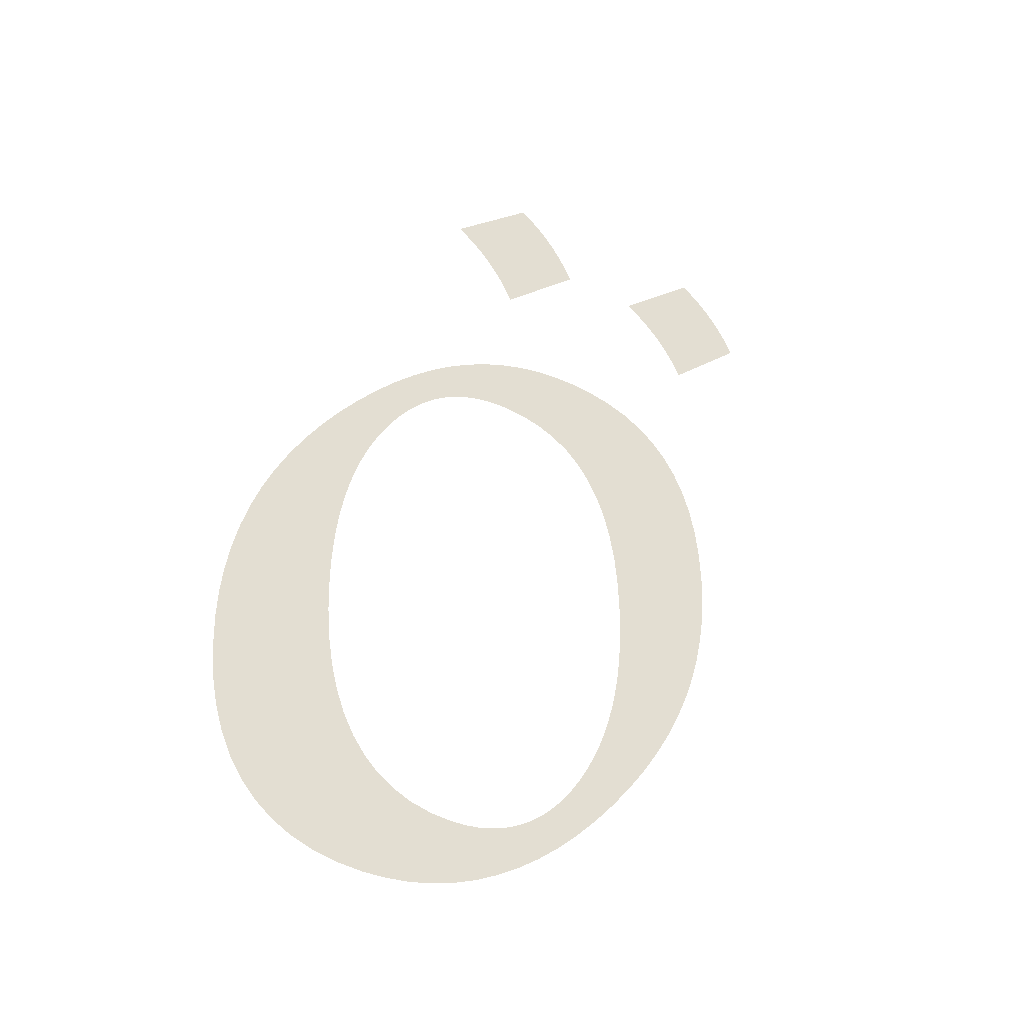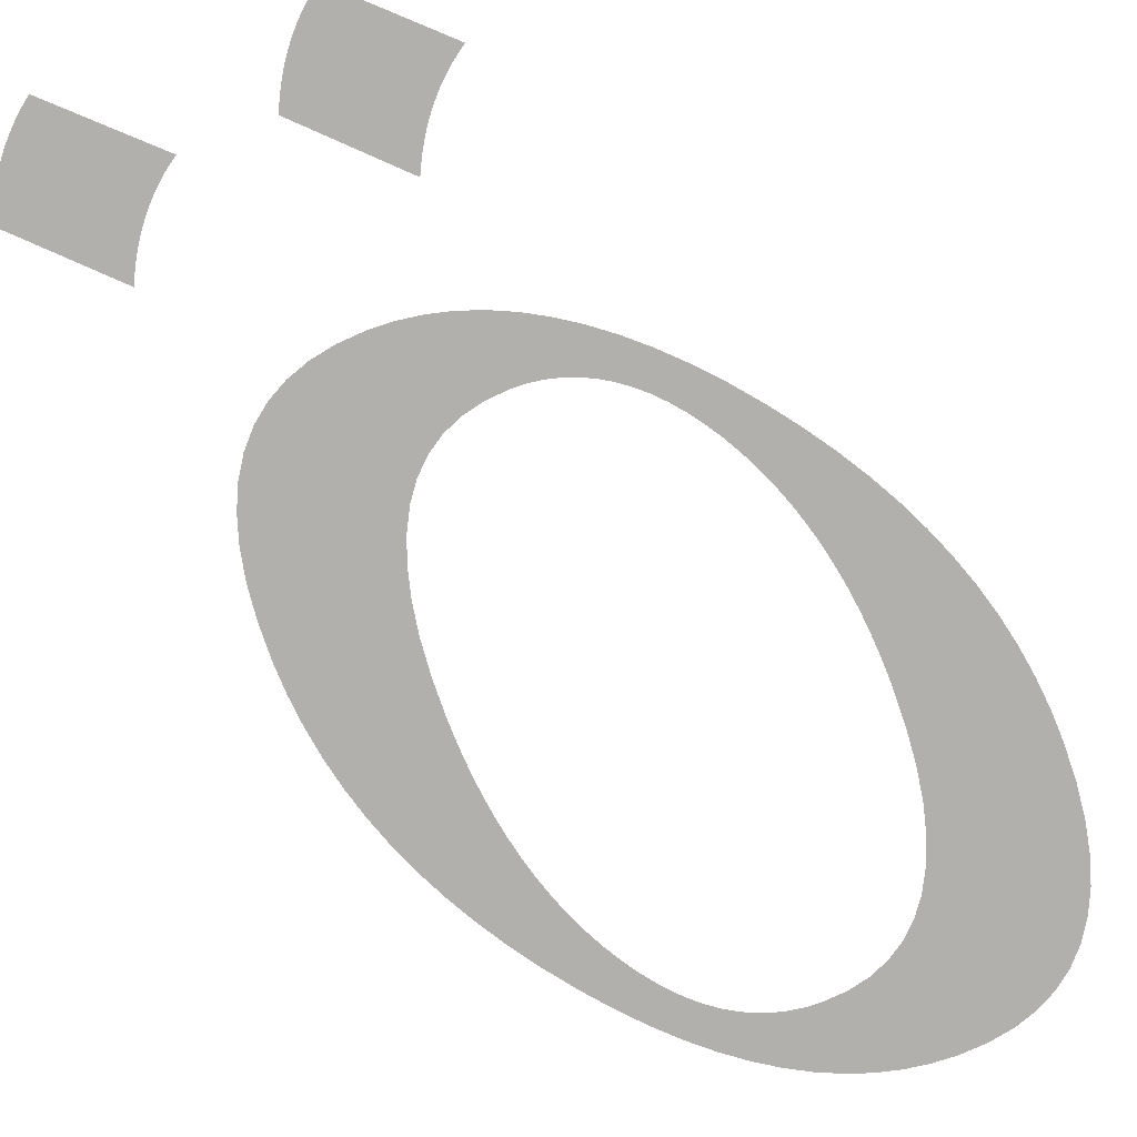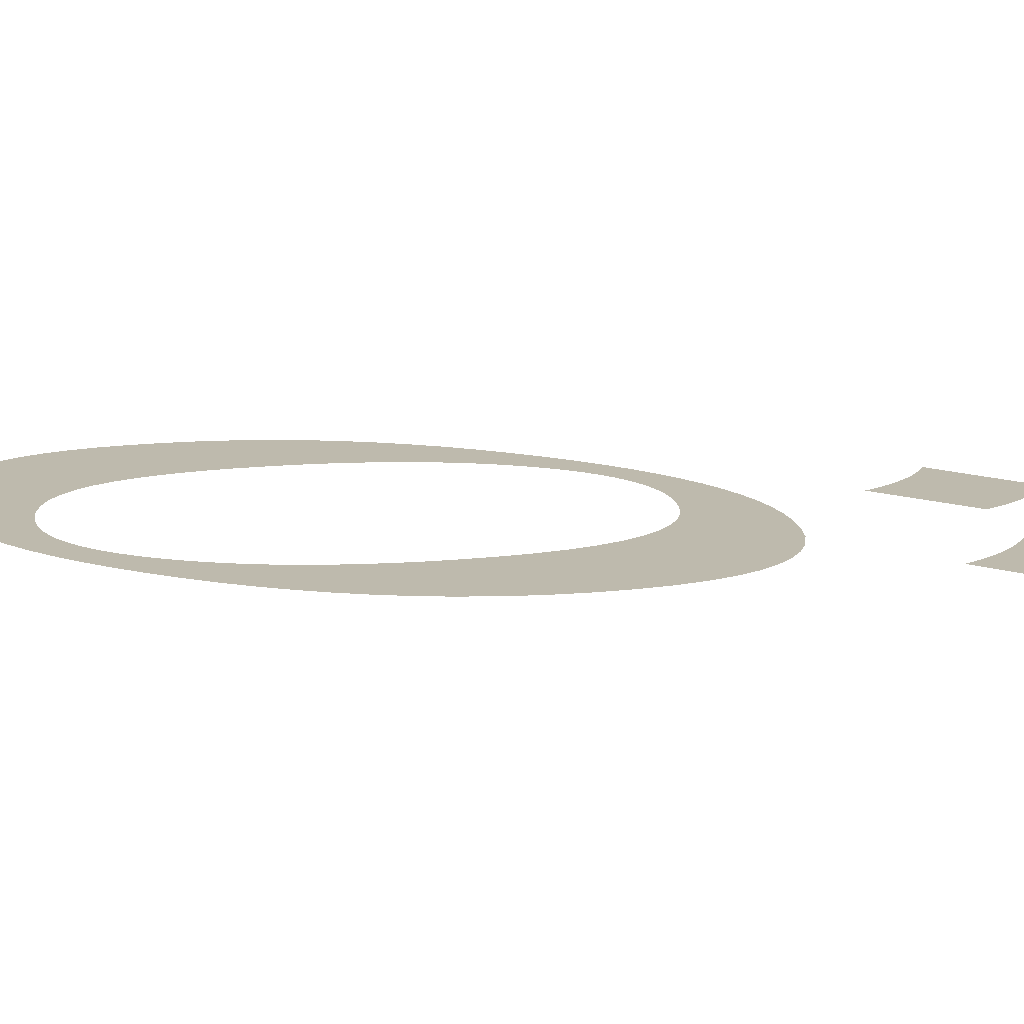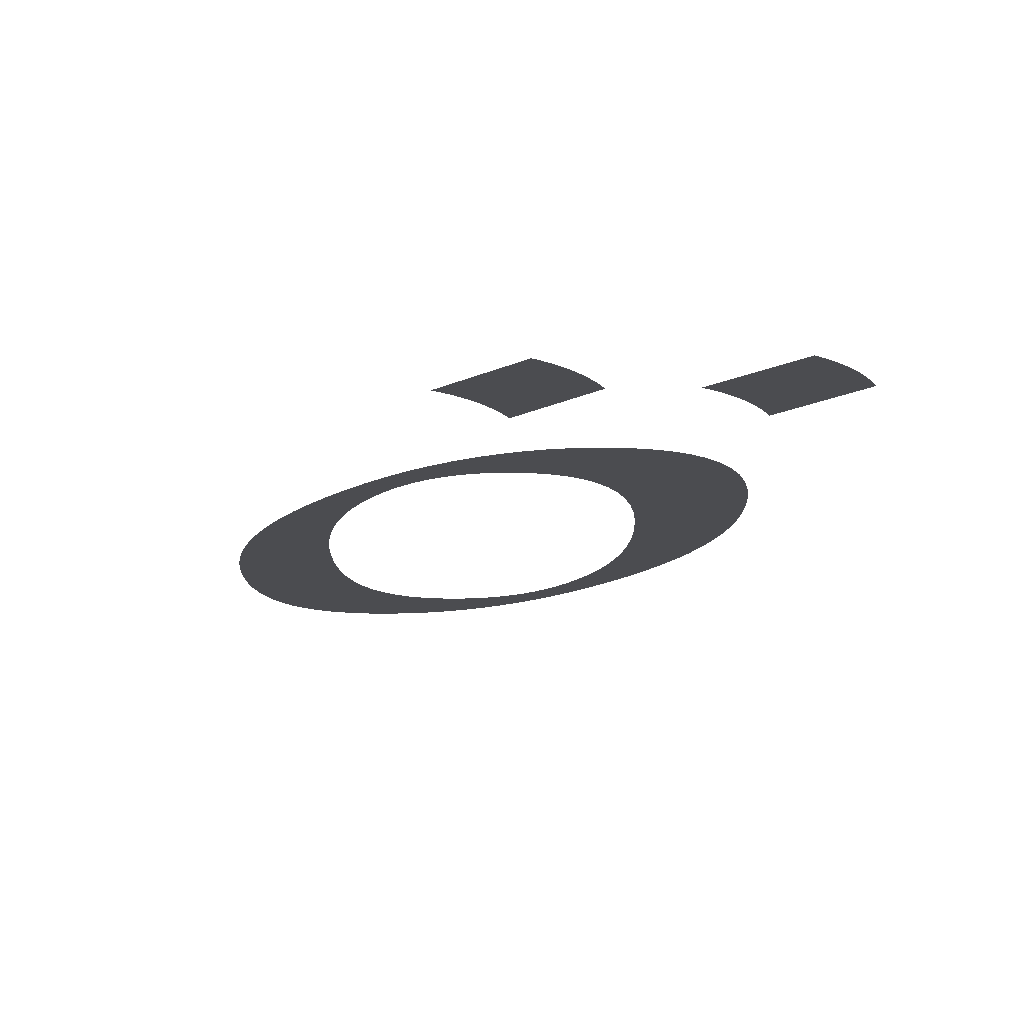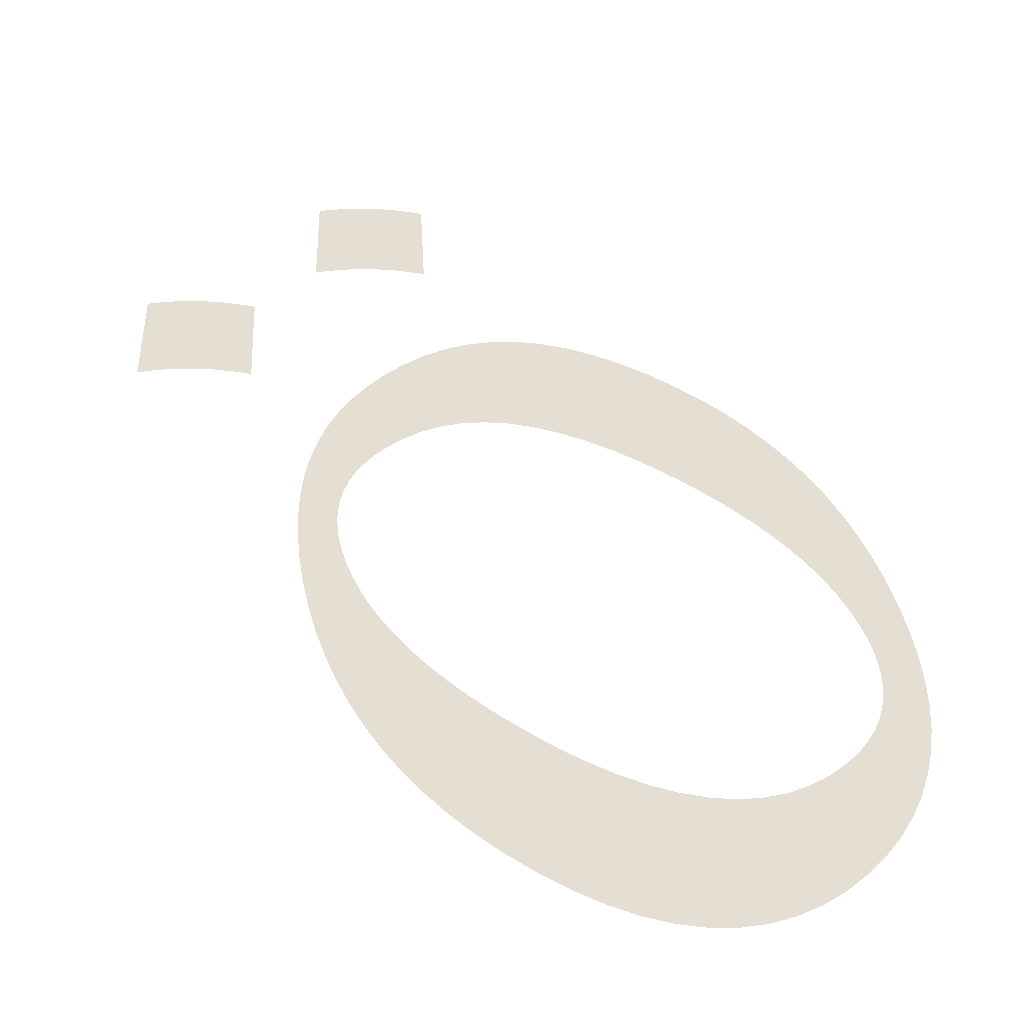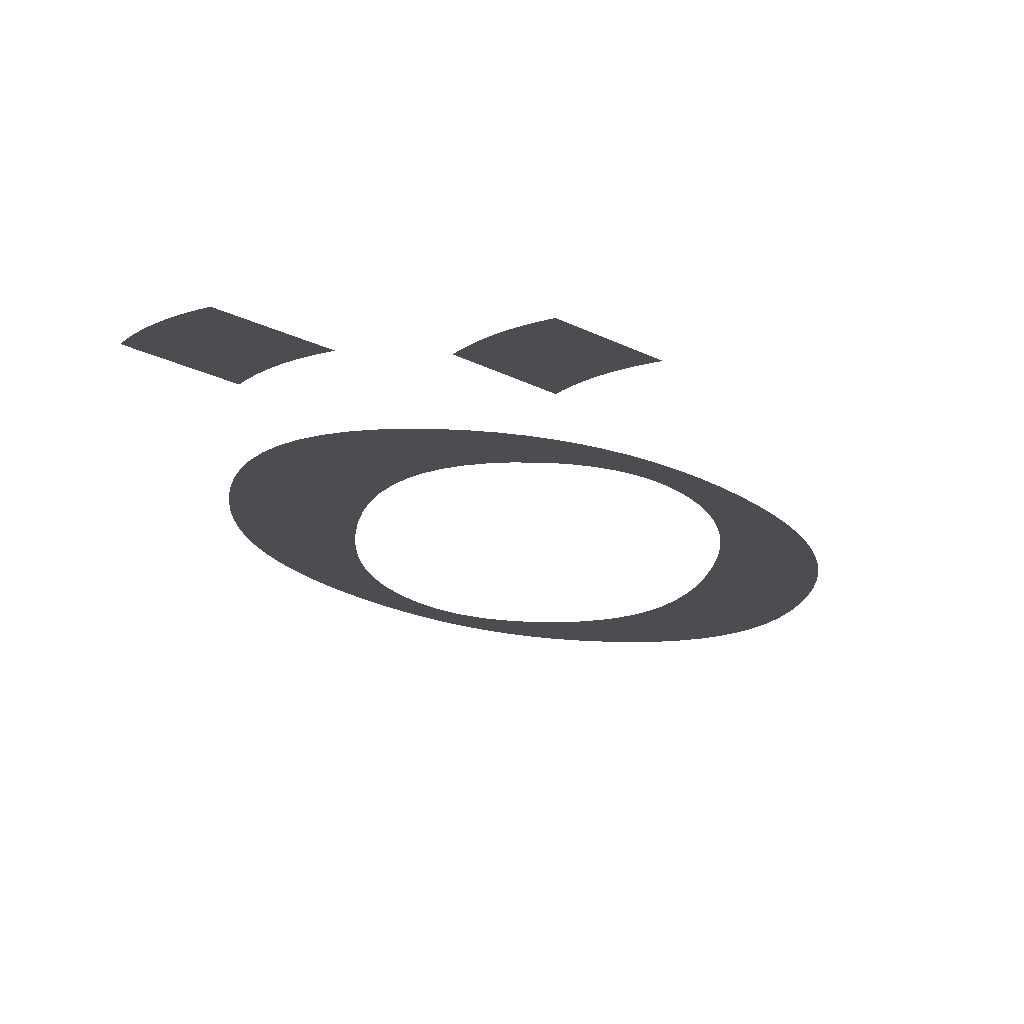
<metadata>
{"format":"obj","ext":"obj","renderer":"f3d","projection":"perspective","resolution":1024,"background":"white","views":[{"elev":-41.2,"azim":-31.4,"up":"+Y"},{"elev":-78.8,"azim":-159.2,"up":"+Z"},{"elev":15.4,"azim":77.5,"up":"+Z"},{"elev":74.8,"azim":-0.6,"up":"+Y"},{"elev":37.1,"azim":-48.4,"up":"+Z"},{"elev":-15.9,"azim":174.6,"up":"+Z"}]}
</metadata>
<code>
o Text
v 0.2644 0.3351 0
v 0.2627 0.3388 0
v 0.2608 0.3423 0
v 0.2588 0.3457 0
v 0.2567 0.3489 0
v 0.2544 0.352 0
v 0.2521 0.355 0
v 0.2496 0.3578 0
v 0.247 0.3605 0
v 0.2443 0.363 0
v 0.2415 0.3653 0
v 0.2385 0.3676 0
v 0.2354 0.3696 0
v 0.2721 0.4042 0
v 0.2751 0.402 0
v 0.278 0.3996 0
v 0.2807 0.3972 0
v 0.2833 0.3946 0
v 0.2858 0.3919 0
v 0.2881 0.3891 0
v 0.2903 0.3861 0
v 0.2924 0.3831 0
v 0.2944 0.3799 0
v 0.2963 0.3766 0
v 0.298 0.3732 0
v 0.2996 0.3696 0
v 0.1012 -0.008022 -0
v 0.09012 -0.007384 -0
v 0.07999 -0.005468 -0
v 0.07083 -0.002276 -0
v 0.06263 0.002194 0
v 0.0554 0.007941 0
v 0.04914 0.01496 0
v 0.04383 0.02327 0
v 0.03949 0.03284 0
v 0.03612 0.0437 0
v 0.03371 0.05583 0
v 0.03226 0.06924 0
v 0.03178 0.08392 0
v 0.03216 0.09623 0
v 0.03329 0.1085 0
v 0.03517 0.1206 0
v 0.03781 0.1327 0
v 0.04121 0.1447 0
v 0.04536 0.1566 0
v 0.05026 0.1685 0
v 0.05592 0.1803 0
v 0.06233 0.192 0
v 0.06949 0.2036 0
v 0.07741 0.2151 0
v 0.08608 0.2266 0
v 0.09516 0.2376 0
v 0.1043 0.2476 0
v 0.1135 0.2567 0
v 0.1227 0.2648 0
v 0.132 0.2719 0
v 0.1414 0.2781 0
v 0.1508 0.2834 0
v 0.1603 0.2877 0
v 0.1698 0.291 0
v 0.1794 0.2934 0
v 0.189 0.2948 0
v 0.1987 0.2953 0
v 0.2099 0.2946 0
v 0.2202 0.2927 0
v 0.2295 0.2895 0
v 0.2378 0.2851 0
v 0.2451 0.2793 0
v 0.2515 0.2723 0
v 0.2568 0.264 0
v 0.2612 0.2544 0
v 0.2647 0.2436 0
v 0.2671 0.2314 0
v 0.2686 0.218 0
v 0.2691 0.2033 0
v 0.2687 0.191 0
v 0.2675 0.1787 0
v 0.2657 0.1665 0
v 0.263 0.1544 0
v 0.2596 0.1424 0
v 0.2555 0.1304 0
v 0.2506 0.1186 0
v 0.2449 0.1068 0
v 0.2385 0.09509 0
v 0.2313 0.08347 0
v 0.2234 0.07193 0
v 0.2147 0.06048 0
v 0.2057 0.04954 0
v 0.1965 0.03954 0
v 0.1873 0.03051 0
v 0.178 0.02242 0
v 0.1686 0.01529 0
v 0.1592 0.009102 0
v 0.1497 0.00387 0
v 0.1401 -0.000411 -0
v 0.1305 -0.003741 -0
v 0.1208 -0.00612 -0
v 0.111 -0.007547 -0
v 0.1385 0.02653 0
v 0.1444 0.02681 0
v 0.15 0.02763 0
v 0.1556 0.029 0
v 0.1609 0.03092 0
v 0.1661 0.03339 0
v 0.1711 0.03641 0
v 0.176 0.03997 0
v 0.1807 0.04409 0
v 0.1853 0.04875 0
v 0.1896 0.05396 0
v 0.1939 0.05972 0
v 0.1979 0.06603 0
v 0.2018 0.07275 0
v 0.2052 0.07973 0
v 0.2084 0.08699 0
v 0.2112 0.09452 0
v 0.2137 0.1023 0
v 0.2159 0.1104 0
v 0.2177 0.1187 0
v 0.2192 0.1273 0
v 0.2204 0.1362 0
v 0.2212 0.1454 0
v 0.2217 0.1548 0
v 0.2218 0.1645 0
v 0.2214 0.1798 0
v 0.2202 0.1939 0
v 0.2181 0.2066 0
v 0.2152 0.2179 0
v 0.2115 0.228 0
v 0.2069 0.2367 0
v 0.2015 0.244 0
v 0.1952 0.25 0
v 0.1882 0.2547 0
v 0.1803 0.258 0
v 0.1715 0.2601 0
v 0.162 0.2607 0
v 0.1562 0.2604 0
v 0.1506 0.2596 0
v 0.1451 0.2582 0
v 0.1398 0.2563 0
v 0.1346 0.2538 0
v 0.1296 0.2508 0
v 0.1248 0.2472 0
v 0.1201 0.2431 0
v 0.1156 0.2384 0
v 0.1112 0.2332 0
v 0.107 0.2274 0
v 0.1029 0.2211 0
v 0.09908 0.2143 0
v 0.09559 0.2073 0
v 0.09244 0.2001 0
v 0.08962 0.1925 0
v 0.08712 0.1847 0
v 0.08497 0.1767 0
v 0.08314 0.1684 0
v 0.08164 0.1598 0
v 0.08048 0.1509 0
v 0.07965 0.1418 0
v 0.07915 0.1324 0
v 0.07899 0.1228 0
v 0.0794 0.1074 0
v 0.08064 0.09339 0
v 0.08271 0.08069 0
v 0.08561 0.06932 0
v 0.08933 0.05929 0
v 0.09388 0.0506 0
v 0.09925 0.04325 0
v 0.1055 0.03723 0
v 0.1125 0.03255 0
v 0.1203 0.02921 0
v 0.129 0.0272 0
v 0.1648 0.3351 0
v 0.163 0.3388 0
v 0.1611 0.3423 0
v 0.1591 0.3457 0
v 0.157 0.3489 0
v 0.1548 0.352 0
v 0.1524 0.355 0
v 0.1499 0.3578 0
v 0.1473 0.3605 0
v 0.1446 0.363 0
v 0.1418 0.3653 0
v 0.1388 0.3676 0
v 0.1358 0.3696 0
v 0.1725 0.4042 0
v 0.1754 0.402 0
v 0.1783 0.3996 0
v 0.181 0.3972 0
v 0.1836 0.3946 0
v 0.1861 0.3919 0
v 0.1884 0.3891 0
v 0.1907 0.3861 0
v 0.1928 0.3831 0
v 0.1948 0.3799 0
v 0.1966 0.3766 0
v 0.1983 0.3732 0
v 0.1999 0.3696 0
f 62 64 63
f 61 64 62
f 61 65 64
f 60 65 61
f 60 66 65
f 59 66 60
f 59 67 66
f 58 67 59
f 58 68 67
f 57 68 58
f 57 69 68
f 56 69 57
f 56 70 69
f 55 70 56
f 54 136 55
f 136 135 55
f 135 70 55
f 135 71 70
f 134 71 135
f 54 137 136
f 133 71 134
f 54 138 137
f 54 139 138
f 132 71 133
f 53 139 54
f 53 140 139
f 131 71 132
f 131 72 71
f 53 141 140
f 53 142 141
f 130 72 131
f 52 142 53
f 52 143 142
f 129 72 130
f 129 73 72
f 52 144 143
f 52 145 144
f 51 145 52
f 128 73 129
f 51 146 145
f 128 74 73
f 127 74 128
f 51 147 146
f 50 147 51
f 50 148 147
f 127 75 74
f 126 75 127
f 49 148 50
f 49 149 148
f 49 150 149
f 125 75 126
f 48 150 49
f 125 76 75
f 48 151 150
f 124 76 125
f 48 152 151
f 47 152 48
f 124 77 76
f 47 153 152
f 46 153 47
f 123 77 124
f 123 78 77
f 46 154 153
f 45 154 46
f 45 155 154
f 123 79 78
f 122 79 123
f 45 156 155
f 44 156 45
f 121 79 122
f 121 80 79
f 44 157 156
f 120 80 121
f 43 157 44
f 120 81 80
f 43 158 157
f 119 81 120
f 42 158 43
f 42 159 158
f 119 82 81
f 118 82 119
f 42 160 159
f 41 160 42
f 117 82 118
f 117 83 82
f 116 83 117
f 40 160 41
f 40 161 160
f 116 84 83
f 115 84 116
f 39 161 40
f 115 85 84
f 114 85 115
f 39 162 161
f 113 85 114
f 38 162 39
f 113 86 85
f 38 163 162
f 112 86 113
f 111 86 112
f 111 87 86
f 38 164 163
f 37 164 38
f 110 87 111
f 110 88 87
f 109 88 110
f 37 165 164
f 36 165 37
f 108 88 109
f 36 166 165
f 108 89 88
f 107 89 108
f 106 89 107
f 35 166 36
f 35 167 166
f 105 89 106
f 105 90 89
f 35 168 167
f 104 90 105
f 103 90 104
f 34 168 35
f 34 169 168
f 102 90 103
f 102 91 90
f 34 170 169
f 101 91 102
f 100 91 101
f 34 99 170
f 99 91 100
f 34 91 99
f 33 91 34
f 33 92 91
f 33 93 92
f 32 93 33
f 32 94 93
f 31 94 32
f 31 95 94
f 30 95 31
f 30 96 95
f 29 96 30
f 29 97 96
f 28 97 29
f 28 98 97
f 27 98 28
f 183 185 184
f 183 186 185
f 183 187 186
f 183 188 187
f 183 189 188
f 183 190 189
f 183 191 190
f 183 192 191
f 183 193 192
f 183 194 193
f 183 195 194
f 183 196 195
f 182 196 183
f 182 181 196
f 181 180 196
f 180 179 196
f 179 178 196
f 178 177 196
f 177 176 196
f 176 175 196
f 175 174 196
f 174 173 196
f 173 172 196
f 172 171 196
f 13 15 14
f 13 16 15
f 13 17 16
f 13 18 17
f 13 19 18
f 13 20 19
f 13 21 20
f 13 22 21
f 13 23 22
f 13 24 23
f 13 25 24
f 13 26 25
f 12 26 13
f 12 11 26
f 11 10 26
f 10 9 26
f 9 8 26
f 8 7 26
f 7 6 26
f 6 5 26
f 5 4 26
f 4 3 26
f 3 2 26
f 2 1 26

</code>
